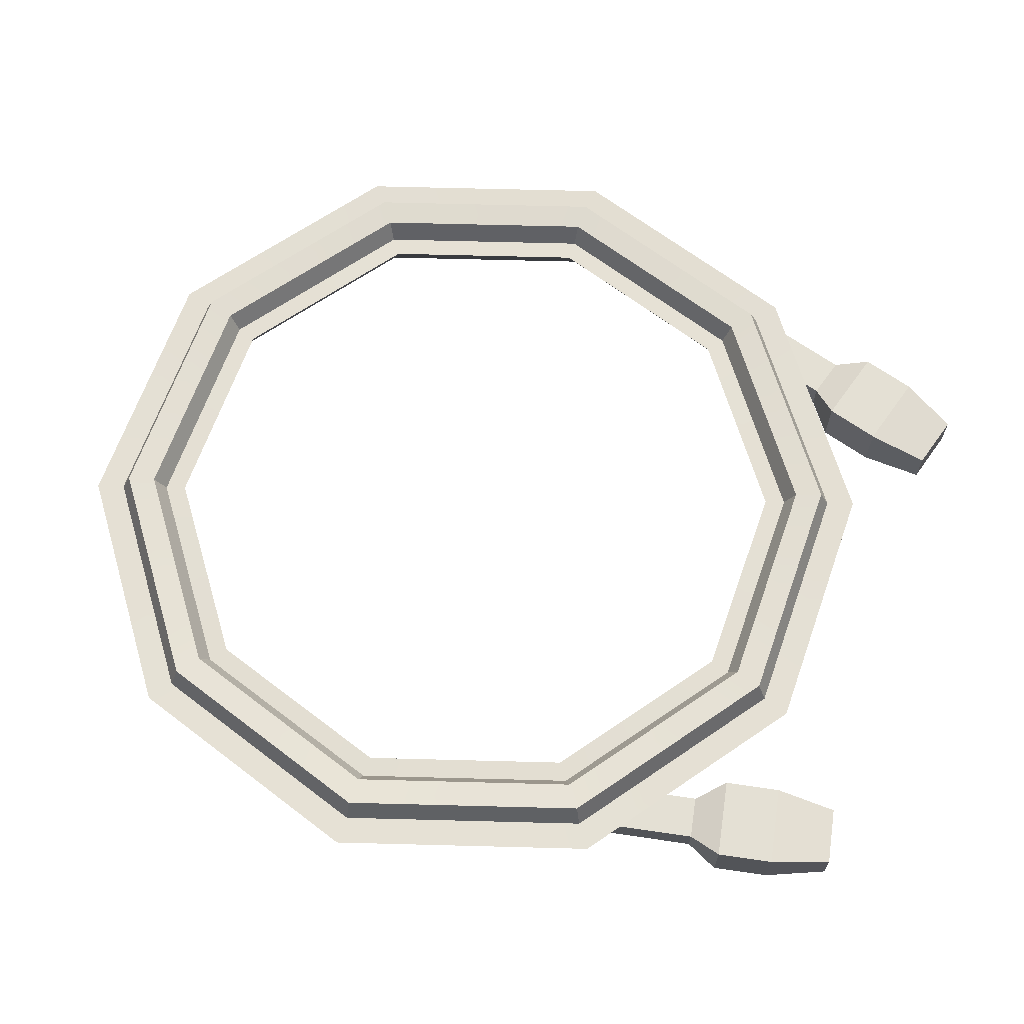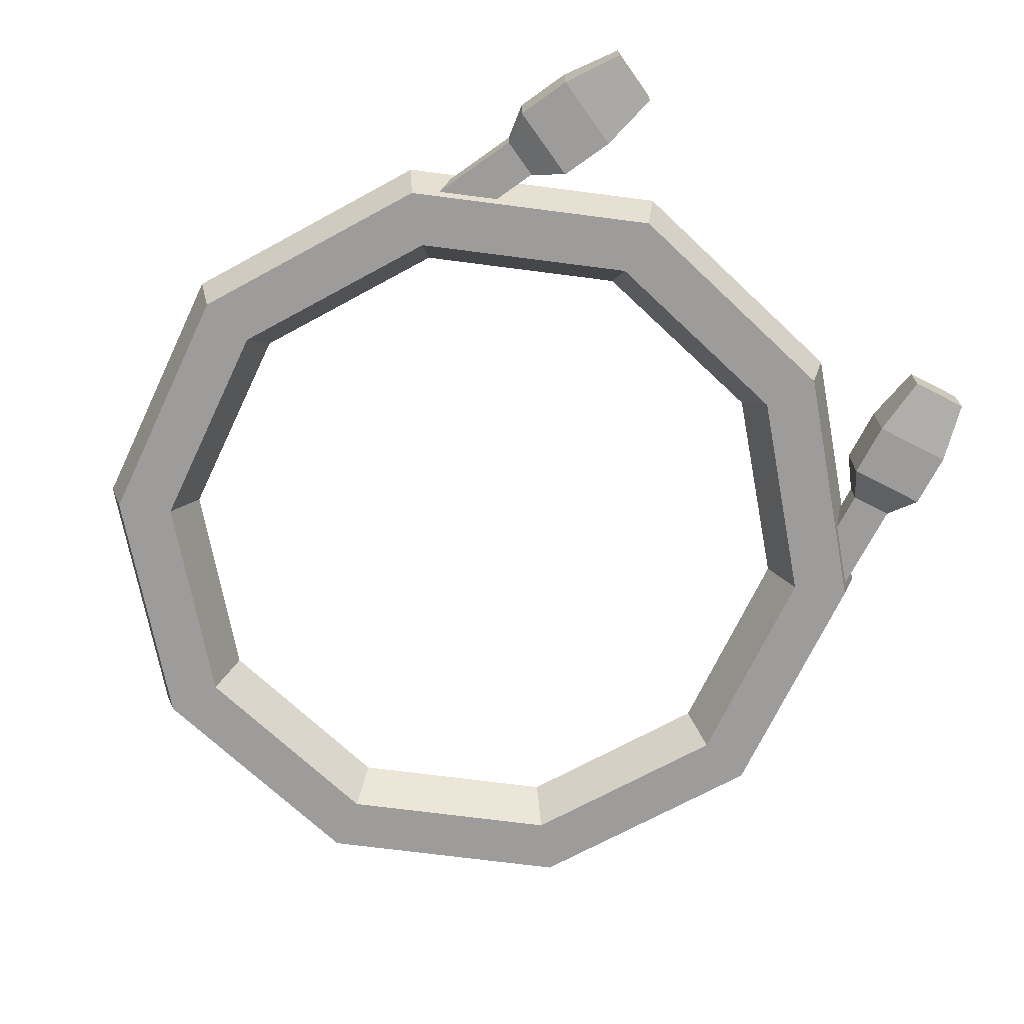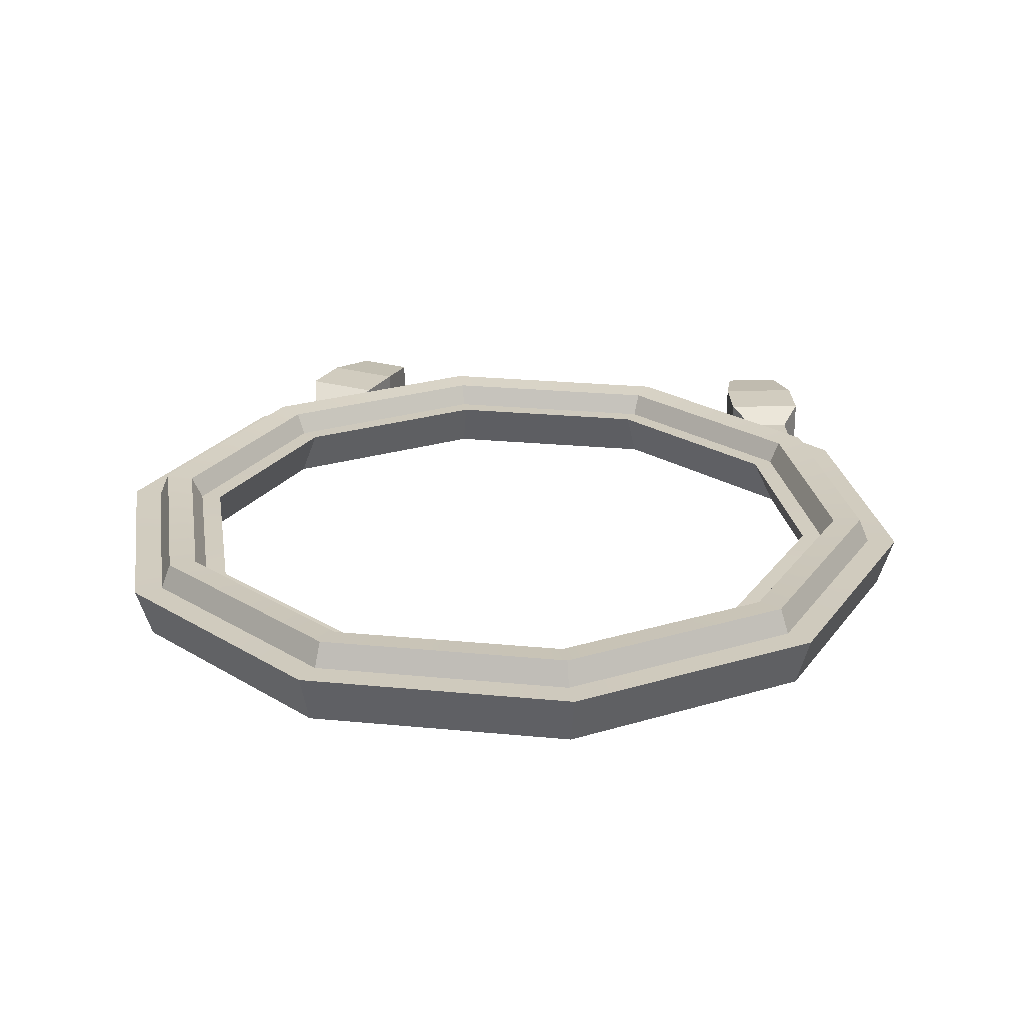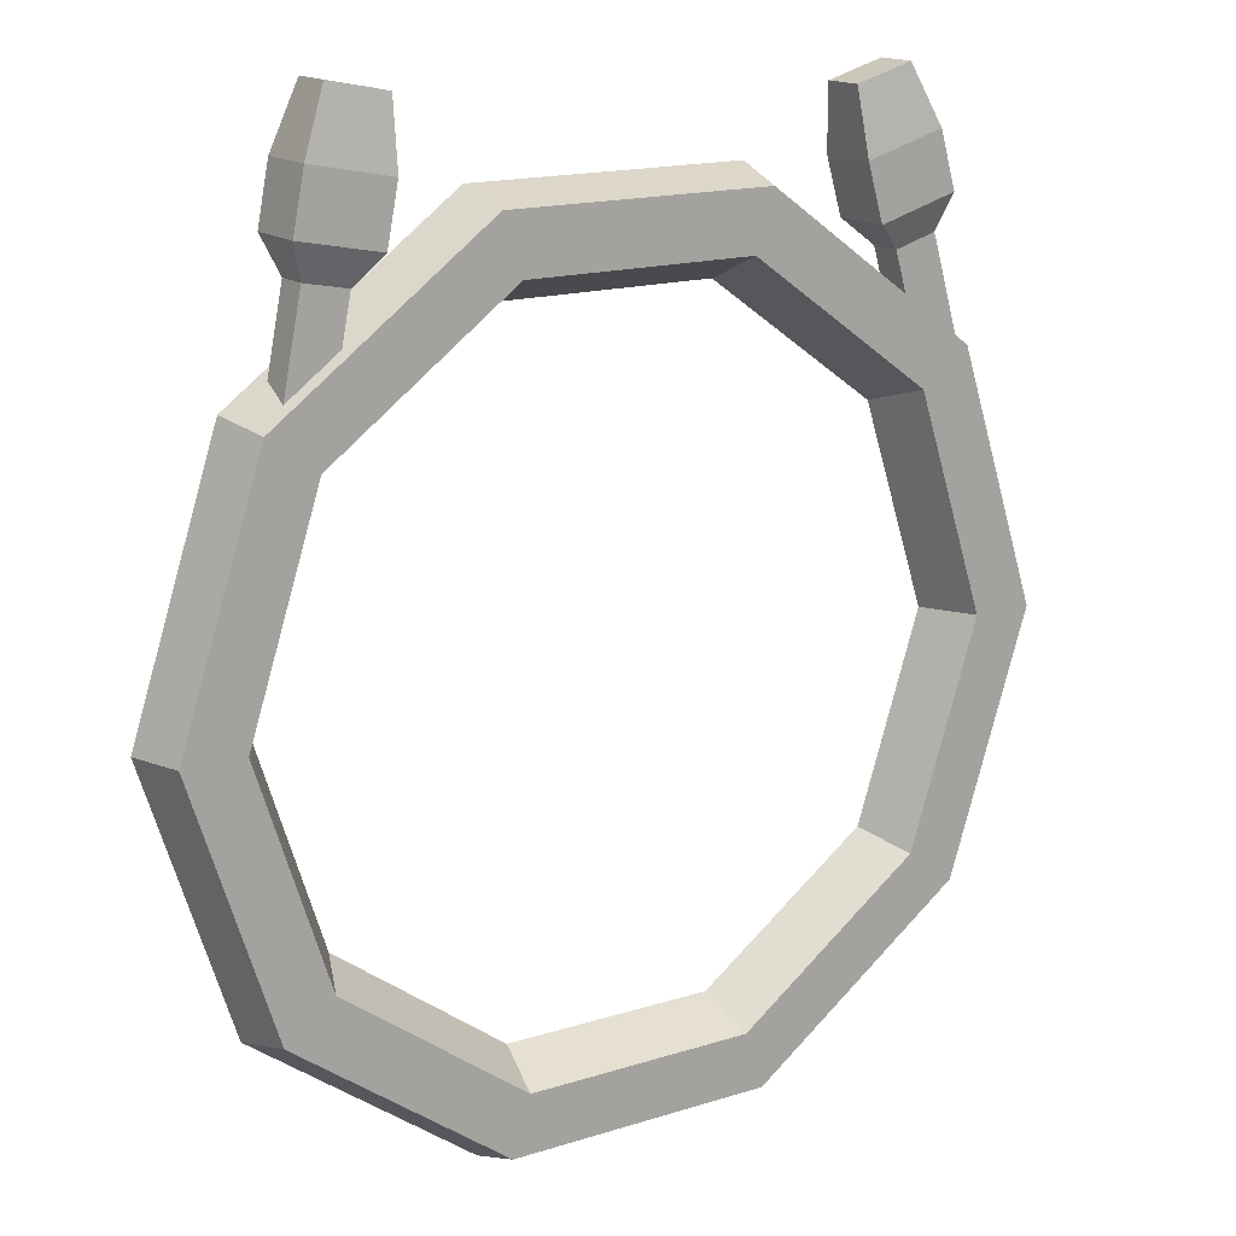
<metadata>
{"format":"obj","ext":"obj","renderer":"f3d","projection":"perspective","resolution":1024,"background":"white","views":[{"elev":66.1,"azim":-70.5,"up":"+Y"},{"elev":-70.3,"azim":-43.4,"up":"+Y"},{"elev":24.1,"azim":-170.8,"up":"+Y"},{"elev":15.8,"azim":-33.6,"up":"+Z"}]}
</metadata>
<code>
g SM_Prop_NetCable_01
v 0.1711 0.00162 -0.1473
v 0.1777 0.02711 -0.1521
v 0.06789 0.02711 -0.2319
v 0.06537 0.00162 -0.2241
v 0.06537 0.00162 -0.2241
v 0.06789 0.02711 -0.2319
v -0.06789 0.02711 -0.2319
v -0.06537 0.00162 -0.2241
v -0.06537 0.00162 -0.2241
v -0.06789 0.02711 -0.2319
v -0.1777 0.02711 -0.1521
v -0.1711 0.00162 -0.1473
v -0.1711 0.00162 -0.1473
v -0.1777 0.02711 -0.1521
v -0.2197 0.02711 -0.02294
v -0.2116 0.00162 -0.02294
v -0.2116 0.00162 -0.02294
v -0.2197 0.02711 -0.02294
v -0.1777 0.02711 0.1062
v -0.1711 0.00162 0.1014
v -0.1711 0.00162 0.1014
v -0.1777 0.02711 0.1062
v -0.06789 0.02711 0.186
v -0.06537 0.00162 0.1783
v -0.06537 0.00162 0.1783
v -0.06789 0.02711 0.186
v 0.06789 0.02711 0.186
v 0.06537 0.00162 0.1783
v 0.06537 0.00162 0.1783
v 0.06789 0.02711 0.186
v 0.1777 0.02711 0.1062
v 0.1711 0.00162 0.1014
v 0.1711 0.00162 0.1014
v 0.1777 0.02711 0.1062
v 0.2197 0.02711 -0.02294
v 0.2116 0.00162 -0.02294
v 0.2116 0.00162 -0.02294
v 0.2197 0.02711 -0.02294
v 0.1777 0.02711 -0.1521
v 0.1711 0.00162 -0.1473
v 0.1473 0.00162 -0.13
v 0.05627 0.00162 -0.1961
v 0.05224 0.02711 -0.1837
v 0.1368 0.02711 -0.1223
v 0.05627 0.00162 -0.1961
v -0.05627 0.00162 -0.1961
v -0.05224 0.02711 -0.1837
v 0.05224 0.02711 -0.1837
v -0.05627 0.00162 -0.1961
v -0.1473 0.00162 -0.13
v -0.1368 0.02711 -0.1223
v -0.05224 0.02711 -0.1837
v -0.1473 0.00162 -0.13
v -0.1821 0.00162 -0.02294
v -0.1691 0.02711 -0.02294
v -0.1368 0.02711 -0.1223
v -0.1821 0.00162 -0.02294
v -0.1473 0.00162 0.08409
v -0.1368 0.02711 0.07642
v -0.1691 0.02711 -0.02294
v -0.1473 0.00162 0.08409
v -0.05627 0.00162 0.1502
v -0.05224 0.02711 0.1378
v -0.1368 0.02711 0.07642
v -0.05627 0.00162 0.1502
v 0.05627 0.00162 0.1502
v 0.05224 0.02711 0.1378
v -0.05224 0.02711 0.1378
v 0.05627 0.00162 0.1502
v 0.1473 0.00162 0.08409
v 0.1368 0.02711 0.07642
v 0.05224 0.02711 0.1378
v 0.1473 0.00162 0.08409
v 0.1821 0.00162 -0.02294
v 0.1691 0.02711 -0.02294
v 0.1368 0.02711 0.07642
v 0.1821 0.00162 -0.02294
v 0.1473 0.00162 -0.13
v 0.1368 0.02711 -0.1223
v 0.1691 0.02711 -0.02294
v 0.06173 0.03897 -0.2129
v 0.06334 0.02675 -0.2179
v 0.1658 0.02675 -0.1434
v 0.1616 0.03897 -0.1404
v -0.06173 0.03897 -0.2129
v -0.06334 0.02675 -0.2179
v 0.06334 0.02675 -0.2179
v 0.06173 0.03897 -0.2129
v -0.1616 0.03897 -0.1404
v -0.1658 0.02675 -0.1434
v -0.06334 0.02675 -0.2179
v -0.06173 0.03897 -0.2129
v -0.1998 0.03897 -0.02294
v -0.205 0.02675 -0.02294
v -0.1658 0.02675 -0.1434
v -0.1616 0.03897 -0.1404
v -0.1616 0.03897 0.09447
v -0.1658 0.02675 0.09754
v -0.205 0.02675 -0.02294
v -0.1998 0.03897 -0.02294
v -0.06173 0.03897 0.167
v -0.06334 0.02675 0.172
v -0.1658 0.02675 0.09754
v -0.1616 0.03897 0.09447
v 0.06173 0.03897 0.167
v 0.06334 0.02675 0.172
v -0.06334 0.02675 0.172
v -0.06173 0.03897 0.167
v 0.1616 0.03897 0.09447
v 0.1658 0.02675 0.09754
v 0.06334 0.02675 0.172
v 0.06173 0.03897 0.167
v 0.1998 0.03897 -0.02294
v 0.205 0.02675 -0.02294
v 0.1658 0.02675 0.09754
v 0.1616 0.03897 0.09447
v 0.1616 0.03897 -0.1404
v 0.1658 0.02675 -0.1434
v 0.205 0.02675 -0.02294
v 0.1998 0.03897 -0.02294
v -0.1798 0.02681 -0.02294
v -0.1854 0.03779 -0.02294
v -0.15 0.03779 -0.1319
v -0.1455 0.02681 -0.1286
v -0.1455 0.02681 0.08273
v -0.15 0.03779 0.08606
v -0.1854 0.03779 -0.02294
v -0.1798 0.02681 -0.02294
v -0.05556 0.02681 0.148
v -0.05731 0.03779 0.1534
v -0.15 0.03779 0.08606
v -0.1455 0.02681 0.08273
v 0.05556 0.02681 0.148
v 0.05731 0.03779 0.1534
v -0.05731 0.03779 0.1534
v -0.05556 0.02681 0.148
v 0.1454 0.02681 0.08273
v 0.15 0.03779 0.08606
v 0.05731 0.03779 0.1534
v 0.05556 0.02681 0.148
v 0.1798 0.02681 -0.02294
v 0.1854 0.03779 -0.02294
v 0.15 0.03779 0.08606
v 0.1454 0.02681 0.08273
v 0.1454 0.02681 -0.1286
v 0.15 0.03779 -0.1319
v 0.1854 0.03779 -0.02294
v 0.1798 0.02681 -0.02294
v 0.05556 0.02681 -0.1939
v 0.05731 0.03779 -0.1993
v 0.15 0.03779 -0.1319
v 0.1454 0.02681 -0.1286
v -0.05556 0.02681 -0.1939
v -0.05731 0.03779 -0.1993
v 0.05731 0.03779 -0.1993
v 0.05556 0.02681 -0.1939
v -0.1455 0.02681 -0.1286
v -0.15 0.03779 -0.1319
v -0.05731 0.03779 -0.1993
v -0.05556 0.02681 -0.1939
v 0.1096 0.004463 0.2169
v 0.1096 0.02427 0.2169
v 0.1377 0.02427 0.2251
v 0.1377 0.004463 0.2251
v 0.1129 0.02873 0.1854
v 0.1209 0.02873 0.1579
v 0.1598 0.02873 0.1691
v 0.1518 0.02873 0.1966
v 0.1486 0.02202 0.09627
v 0.1486 0.006717 0.09627
v 0.1693 0.006717 0.1023
v 0.1693 0.02202 0.1023
v 0.1209 0 0.1579
v 0.1129 0 0.1854
v 0.1518 0 0.1966
v 0.1598 0 0.1691
v 0.1518 0 0.1966
v 0.1518 0.02873 0.1966
v 0.1598 0.02873 0.1691
v 0.1598 0 0.1691
v 0.1209 0 0.1579
v 0.1209 0.02873 0.1579
v 0.1129 0.02873 0.1854
v 0.1129 0 0.1854
v 0.1129 0 0.1854
v 0.1096 0.004463 0.2169
v 0.1377 0.004463 0.2251
v 0.1518 0 0.1966
v 0.1518 0 0.1966
v 0.1377 0.004463 0.2251
v 0.1377 0.02427 0.2251
v 0.1518 0.02873 0.1966
v 0.1518 0.02873 0.1966
v 0.1377 0.02427 0.2251
v 0.1096 0.02427 0.2169
v 0.1129 0.02873 0.1854
v 0.1129 0.02873 0.1854
v 0.1096 0.02427 0.2169
v 0.1096 0.004463 0.2169
v 0.1129 0 0.1854
v 0.1209 0.02873 0.1579
v 0.1343 0.02202 0.1455
v 0.155 0.02202 0.1515
v 0.1598 0.02873 0.1691
v 0.1598 0.02873 0.1691
v 0.155 0.02202 0.1515
v 0.155 0.006717 0.1515
v 0.1598 0 0.1691
v 0.1598 0 0.1691
v 0.155 0.006717 0.1515
v 0.1343 0.006717 0.1455
v 0.1209 0 0.1579
v 0.1209 0 0.1579
v 0.1343 0.006717 0.1455
v 0.1343 0.02202 0.1455
v 0.1209 0.02873 0.1579
v 0.1343 0.02202 0.1455
v 0.1486 0.02202 0.09627
v 0.1693 0.02202 0.1023
v 0.155 0.02202 0.1515
v 0.155 0.02202 0.1515
v 0.1693 0.02202 0.1023
v 0.1693 0.006717 0.1023
v 0.155 0.006717 0.1515
v 0.155 0.006717 0.1515
v 0.1693 0.006717 0.1023
v 0.1486 0.006717 0.09627
v 0.1343 0.006717 0.1455
v 0.1343 0.006717 0.1455
v 0.1486 0.006717 0.09627
v 0.1486 0.02202 0.09627
v 0.1343 0.02202 0.1455
v -0.1403 0.004463 0.2319
v -0.1403 0.02427 0.2319
v -0.1115 0.02427 0.2262
v -0.1115 0.004463 0.2262
v -0.1518 0.02873 0.2023
v -0.1573 0.02873 0.1742
v -0.1176 0.02873 0.1664
v -0.1121 0.02873 0.1945
v -0.1609 0.02202 0.1068
v -0.1609 0.006717 0.1068
v -0.1398 0.006717 0.1026
v -0.1398 0.02202 0.1026
v -0.1573 0 0.1742
v -0.1518 0 0.2023
v -0.1121 0 0.1945
v -0.1176 0 0.1664
v -0.1121 0 0.1945
v -0.1121 0.02873 0.1945
v -0.1176 0.02873 0.1664
v -0.1176 0 0.1664
v -0.1573 0 0.1742
v -0.1573 0.02873 0.1742
v -0.1518 0.02873 0.2023
v -0.1518 0 0.2023
v -0.1518 0 0.2023
v -0.1403 0.004463 0.2319
v -0.1115 0.004463 0.2262
v -0.1121 0 0.1945
v -0.1121 0 0.1945
v -0.1115 0.004463 0.2262
v -0.1115 0.02427 0.2262
v -0.1121 0.02873 0.1945
v -0.1121 0.02873 0.1945
v -0.1115 0.02427 0.2262
v -0.1403 0.02427 0.2319
v -0.1518 0.02873 0.2023
v -0.1518 0.02873 0.2023
v -0.1403 0.02427 0.2319
v -0.1403 0.004463 0.2319
v -0.1518 0 0.2023
v -0.1573 0.02873 0.1742
v -0.1511 0.02202 0.1571
v -0.1299 0.02202 0.1529
v -0.1176 0.02873 0.1664
v -0.1176 0.02873 0.1664
v -0.1299 0.02202 0.1529
v -0.1299 0.006717 0.1529
v -0.1176 0 0.1664
v -0.1176 0 0.1664
v -0.1299 0.006717 0.1529
v -0.1511 0.006717 0.1571
v -0.1573 0 0.1742
v -0.1573 0 0.1742
v -0.1511 0.006717 0.1571
v -0.1511 0.02202 0.1571
v -0.1573 0.02873 0.1742
v -0.1511 0.02202 0.1571
v -0.1609 0.02202 0.1068
v -0.1398 0.02202 0.1026
v -0.1299 0.02202 0.1529
v -0.1299 0.02202 0.1529
v -0.1398 0.02202 0.1026
v -0.1398 0.006717 0.1026
v -0.1299 0.006717 0.1529
v -0.1299 0.006717 0.1529
v -0.1398 0.006717 0.1026
v -0.1609 0.006717 0.1068
v -0.1511 0.006717 0.1571
v -0.1511 0.006717 0.1571
v -0.1609 0.006717 0.1068
v -0.1609 0.02202 0.1068
v -0.1511 0.02202 0.1571
v 0.05731 0.03779 -0.1993
v 0.1616 0.03897 -0.1404
v 0.15 0.03779 -0.1319
v 0.06173 0.03897 -0.2129
v 0.1998 0.03897 -0.02294
v -0.05731 0.03779 -0.1993
v 0.1854 0.03779 -0.02294
v -0.06173 0.03897 -0.2129
v 0.1616 0.03897 0.09447
v -0.15 0.03779 -0.1319
v 0.15 0.03779 0.08606
v -0.1616 0.03897 -0.1404
v 0.06173 0.03897 0.167
v -0.1854 0.03779 -0.02294
v 0.05731 0.03779 0.1534
v -0.1998 0.03897 -0.02294
v -0.06173 0.03897 0.167
v -0.15 0.03779 0.08606
v -0.05731 0.03779 0.1534
v -0.1616 0.03897 0.09447
v -0.1368 0.02711 -0.1223
v -0.1455 0.02681 -0.1286
v -0.05556 0.02681 -0.1939
v -0.05224 0.02711 -0.1837
v -0.1691 0.02711 -0.02294
v 0.05556 0.02681 -0.1939
v -0.1798 0.02681 -0.02294
v 0.05224 0.02711 -0.1837
v -0.1368 0.02711 0.07642
v 0.1454 0.02681 -0.1286
v -0.1455 0.02681 0.08273
v 0.1368 0.02711 -0.1223
v -0.05224 0.02711 0.1378
v 0.1798 0.02681 -0.02294
v -0.05556 0.02681 0.148
v 0.1691 0.02711 -0.02294
v 0.05224 0.02711 0.1378
v 0.1454 0.02681 0.08273
v 0.05556 0.02681 0.148
v 0.1368 0.02711 0.07642
v 0.1473 0.00162 -0.13
v 0.1711 0.00162 -0.1473
v 0.06537 0.00162 -0.2241
v 0.05627 0.00162 -0.1961
v 0.1821 0.00162 -0.02294
v -0.06537 0.00162 -0.2241
v 0.2116 0.00162 -0.02294
v -0.05627 0.00162 -0.1961
v 0.1473 0.00162 0.08409
v -0.1711 0.00162 -0.1473
v 0.1711 0.00162 0.1014
v -0.1473 0.00162 -0.13
v 0.05627 0.00162 0.1502
v -0.2116 0.00162 -0.02294
v 0.06537 0.00162 0.1783
v -0.1821 0.00162 -0.02294
v -0.05627 0.00162 0.1502
v -0.1711 0.00162 0.1014
v -0.06537 0.00162 0.1783
v -0.1473 0.00162 0.08409
v -0.06334 0.02675 0.172
v -0.06789 0.02711 0.186
v -0.1777 0.02711 0.1062
v -0.1658 0.02675 0.09754
v 0.06334 0.02675 0.172
v -0.2197 0.02711 -0.02294
v 0.06789 0.02711 0.186
v -0.205 0.02675 -0.02294
v 0.1658 0.02675 0.09754
v -0.1777 0.02711 -0.1521
v 0.1777 0.02711 0.1062
v -0.1658 0.02675 -0.1434
v 0.205 0.02675 -0.02294
v -0.06789 0.02711 -0.2319
v 0.2197 0.02711 -0.02294
v -0.06334 0.02675 -0.2179
v 0.1658 0.02675 -0.1434
v 0.06789 0.02711 -0.2319
v 0.1777 0.02711 -0.1521
v 0.06334 0.02675 -0.2179
g SM_Prop_NetCable_01_0
f 3 2 1
f 4 3 1
f 7 6 5
f 8 7 5
f 11 10 9
f 12 11 9
f 15 14 13
f 16 15 13
f 19 18 17
f 20 19 17
f 23 22 21
f 24 23 21
f 27 26 25
f 28 27 25
f 31 30 29
f 32 31 29
f 35 34 33
f 36 35 33
f 39 38 37
f 40 39 37
f 43 42 41
f 44 43 41
f 47 46 45
f 48 47 45
f 51 50 49
f 52 51 49
f 55 54 53
f 56 55 53
f 59 58 57
f 60 59 57
f 63 62 61
f 64 63 61
f 67 66 65
f 68 67 65
f 71 70 69
f 72 71 69
f 75 74 73
f 76 75 73
f 79 78 77
f 80 79 77
f 83 82 81
f 84 83 81
f 87 86 85
f 88 87 85
f 91 90 89
f 92 91 89
f 95 94 93
f 96 95 93
f 99 98 97
f 100 99 97
f 103 102 101
f 104 103 101
f 107 106 105
f 108 107 105
f 111 110 109
f 112 111 109
f 115 114 113
f 116 115 113
f 119 118 117
f 120 119 117
f 123 122 121
f 124 123 121
f 127 126 125
f 128 127 125
f 131 130 129
f 132 131 129
f 135 134 133
f 136 135 133
f 139 138 137
f 140 139 137
f 143 142 141
f 144 143 141
f 147 146 145
f 148 147 145
f 151 150 149
f 152 151 149
f 155 154 153
f 156 155 153
f 159 158 157
f 160 159 157
f 163 162 161
f 164 163 161
f 167 166 165
f 168 167 165
f 171 170 169
f 172 171 169
f 175 174 173
f 176 175 173
f 179 178 177
f 180 179 177
f 183 182 181
f 184 183 181
f 187 186 185
f 188 187 185
f 191 190 189
f 192 191 189
f 195 194 193
f 196 195 193
f 199 198 197
f 200 199 197
f 203 202 201
f 204 203 201
f 207 206 205
f 208 207 205
f 211 210 209
f 212 211 209
f 215 214 213
f 216 215 213
f 219 218 217
f 220 219 217
f 223 222 221
f 224 223 221
f 227 226 225
f 228 227 225
f 231 230 229
f 232 231 229
f 235 234 233
f 236 235 233
f 239 238 237
f 240 239 237
f 243 242 241
f 244 243 241
f 247 246 245
f 248 247 245
f 251 250 249
f 252 251 249
f 255 254 253
f 256 255 253
f 259 258 257
f 260 259 257
f 263 262 261
f 264 263 261
f 267 266 265
f 268 267 265
f 271 270 269
f 272 271 269
f 275 274 273
f 276 275 273
f 279 278 277
f 280 279 277
f 283 282 281
f 284 283 281
f 287 286 285
f 288 287 285
f 291 290 289
f 292 291 289
f 295 294 293
f 296 295 293
f 299 298 297
f 300 299 297
f 303 302 301
f 304 303 301
f 307 306 305
f 306 308 305
f 309 306 307
f 305 308 310
f 311 309 307
f 308 312 310
f 313 309 311
f 310 312 314
f 315 313 311
f 312 316 314
f 317 313 315
f 314 316 318
f 319 317 315
f 316 320 318
f 321 317 319
f 318 320 322
f 323 321 319
f 320 324 322
f 324 321 323
f 322 324 323
f 327 326 325
f 328 327 325
f 325 326 329
f 330 327 328
f 326 331 329
f 332 330 328
f 329 331 333
f 334 330 332
f 331 335 333
f 336 334 332
f 333 335 337
f 338 334 336
f 335 339 337
f 340 338 336
f 337 339 341
f 342 338 340
f 339 343 341
f 344 342 340
f 341 343 344
f 343 342 344
f 347 346 345
f 348 347 345
f 345 346 349
f 350 347 348
f 346 351 349
f 352 350 348
f 349 351 353
f 354 350 352
f 351 355 353
f 356 354 352
f 353 355 357
f 358 354 356
f 355 359 357
f 360 358 356
f 357 359 361
f 362 358 360
f 359 363 361
f 364 362 360
f 361 363 364
f 363 362 364
f 367 366 365
f 368 367 365
f 365 366 369
f 370 367 368
f 366 371 369
f 372 370 368
f 369 371 373
f 374 370 372
f 371 375 373
f 376 374 372
f 373 375 377
f 378 374 376
f 375 379 377
f 380 378 376
f 377 379 381
f 382 378 380
f 379 383 381
f 384 382 380
f 381 383 384
f 383 382 384

</code>
